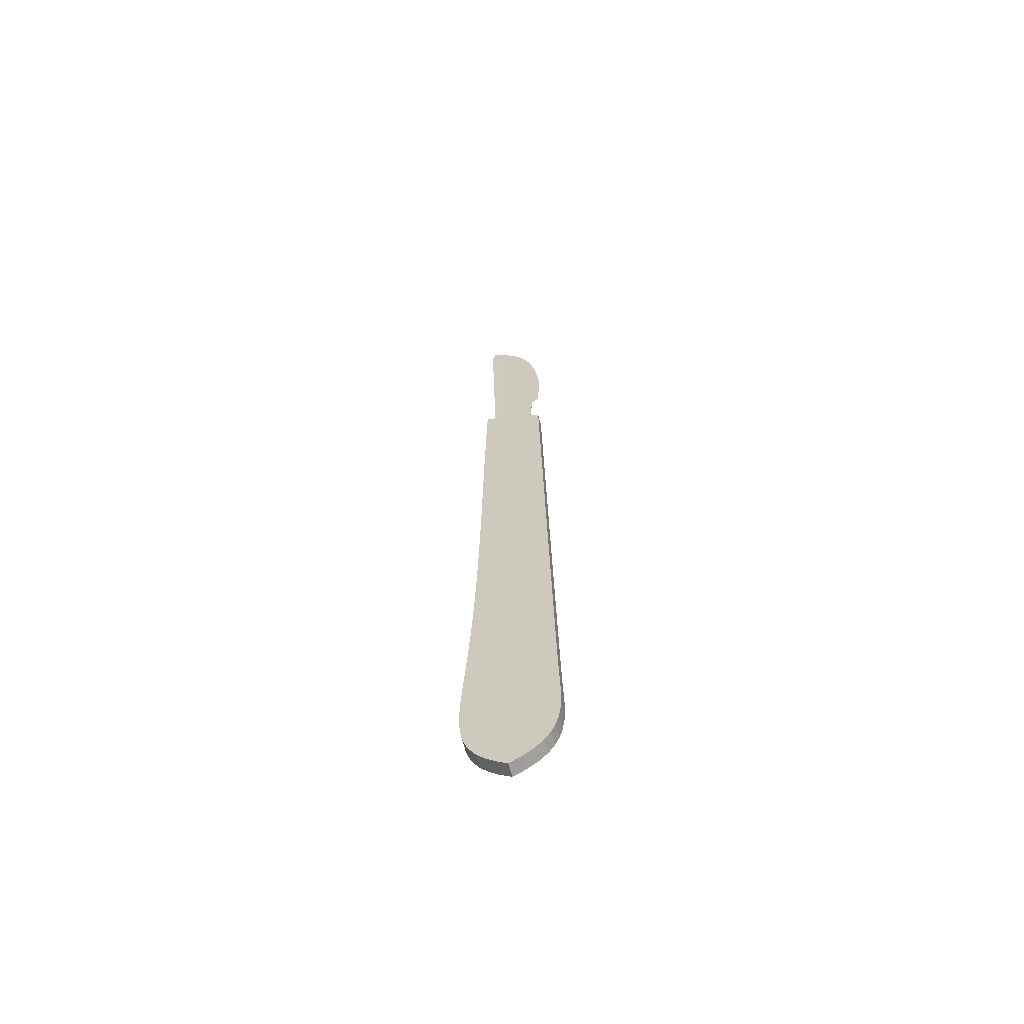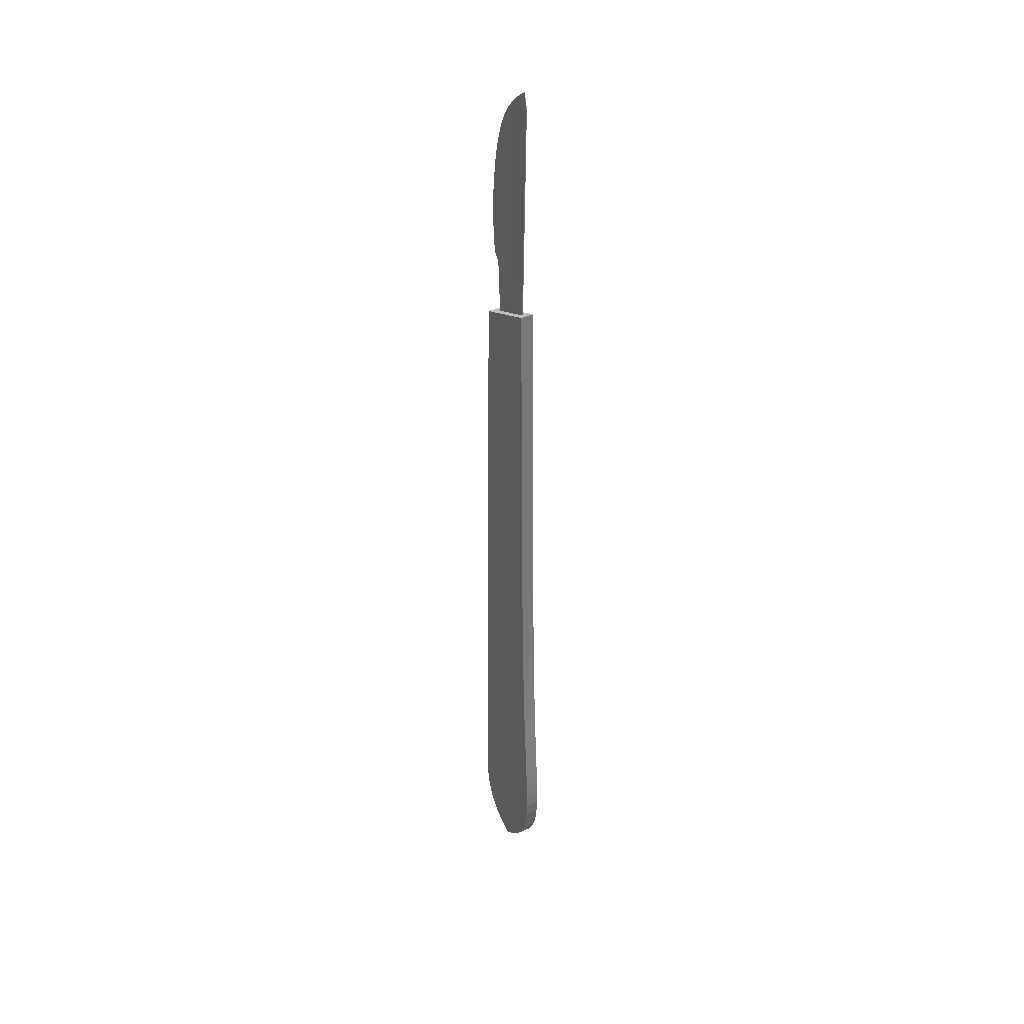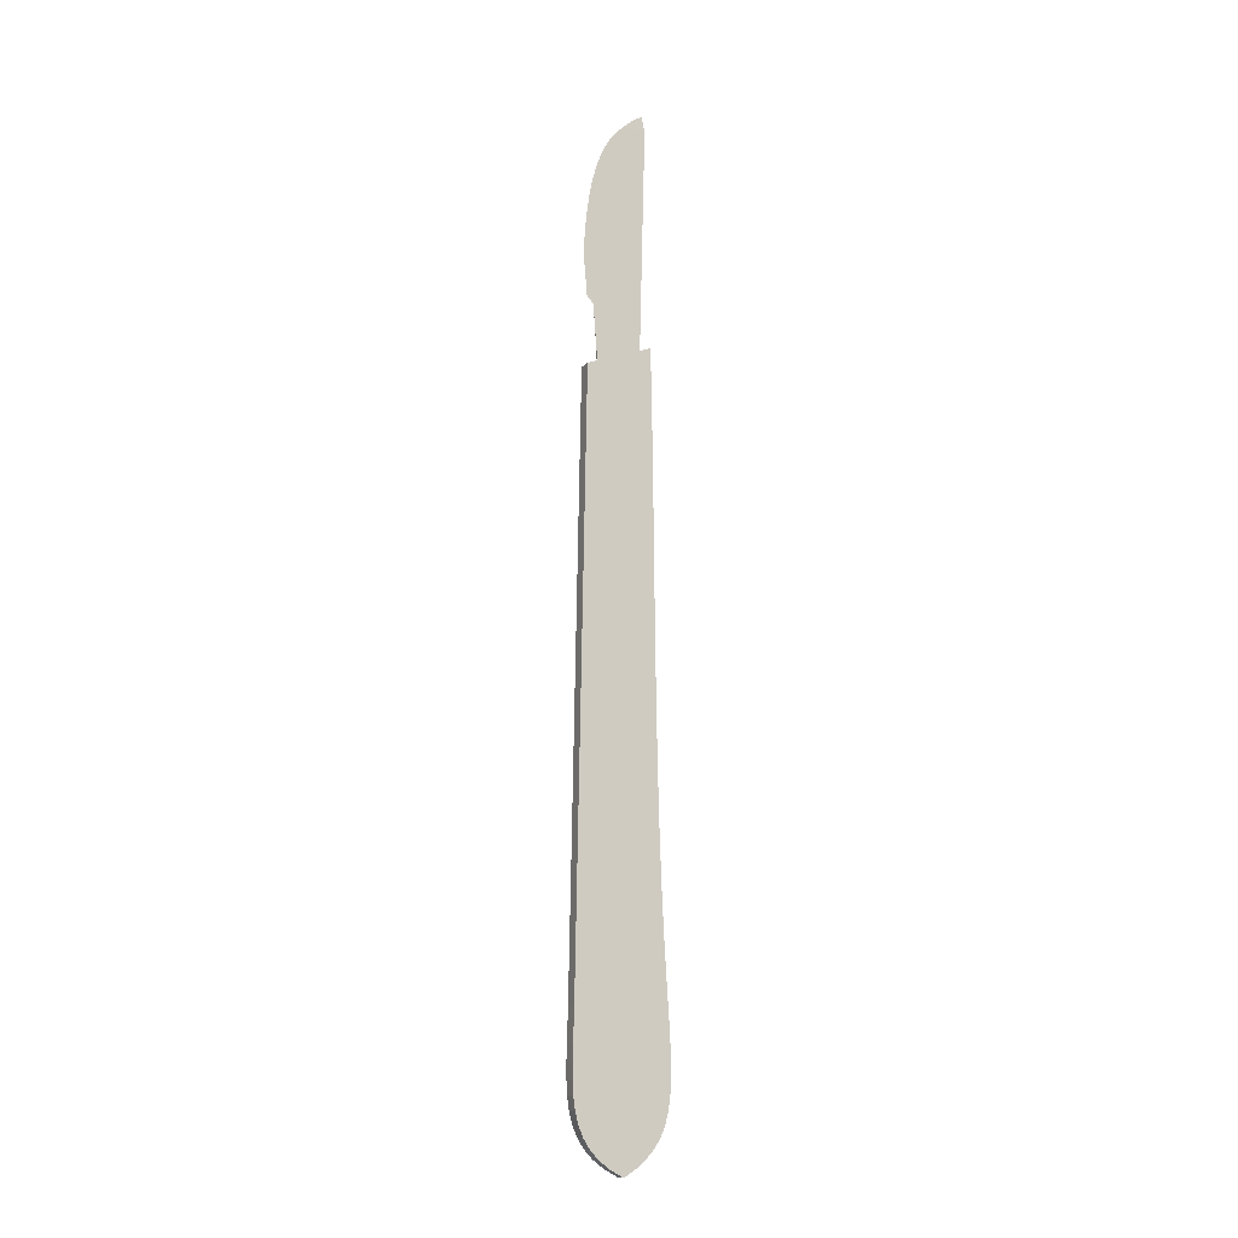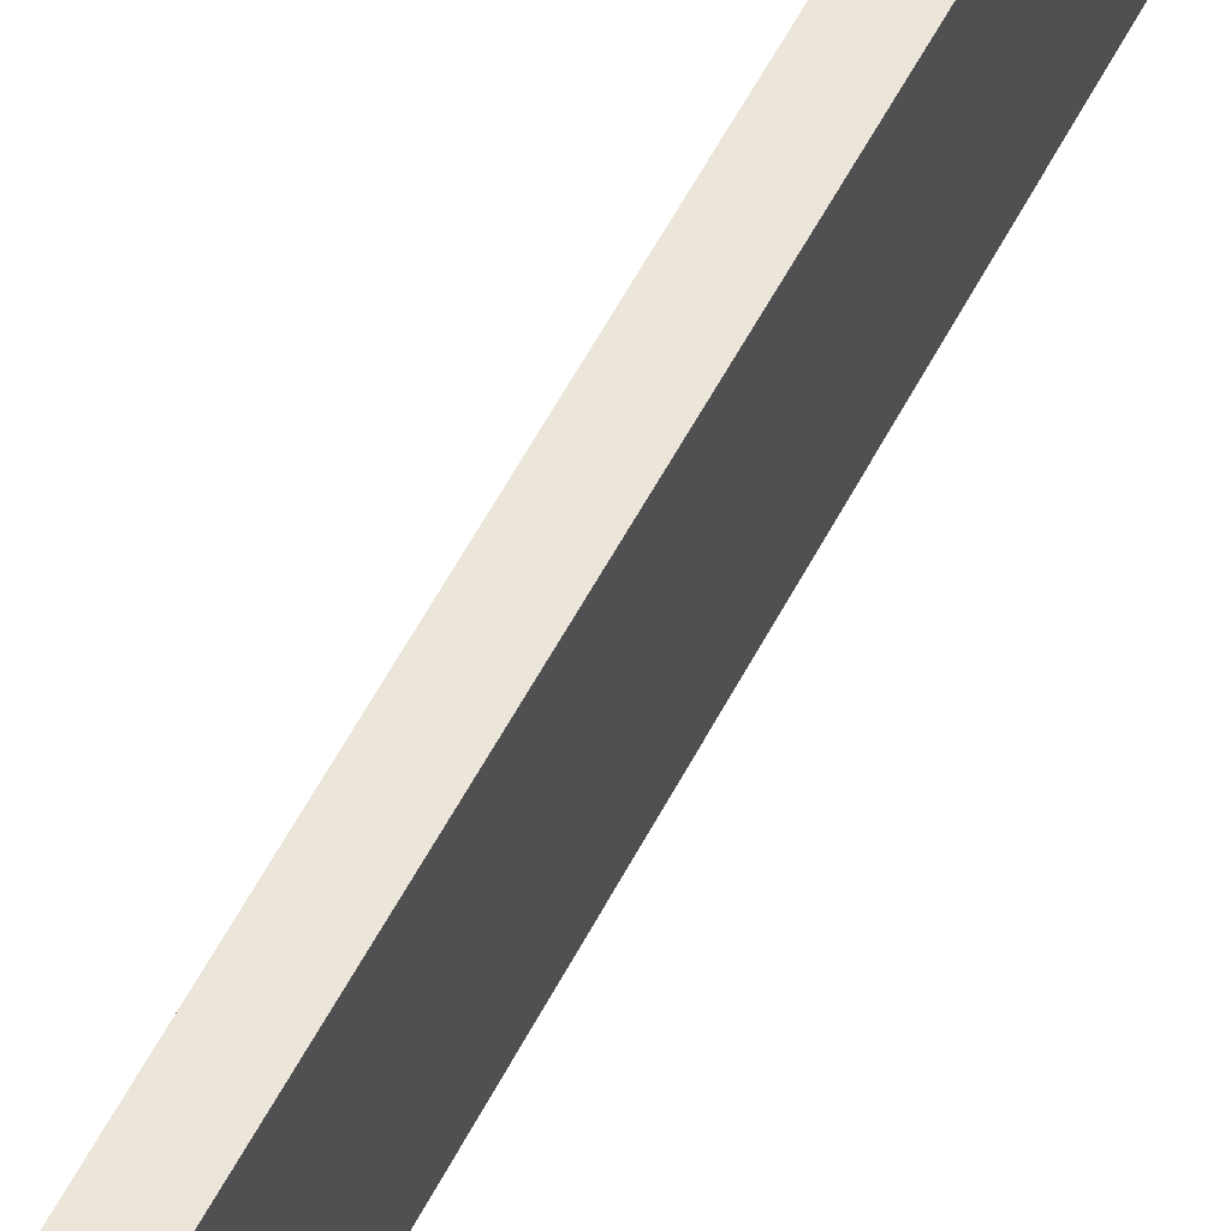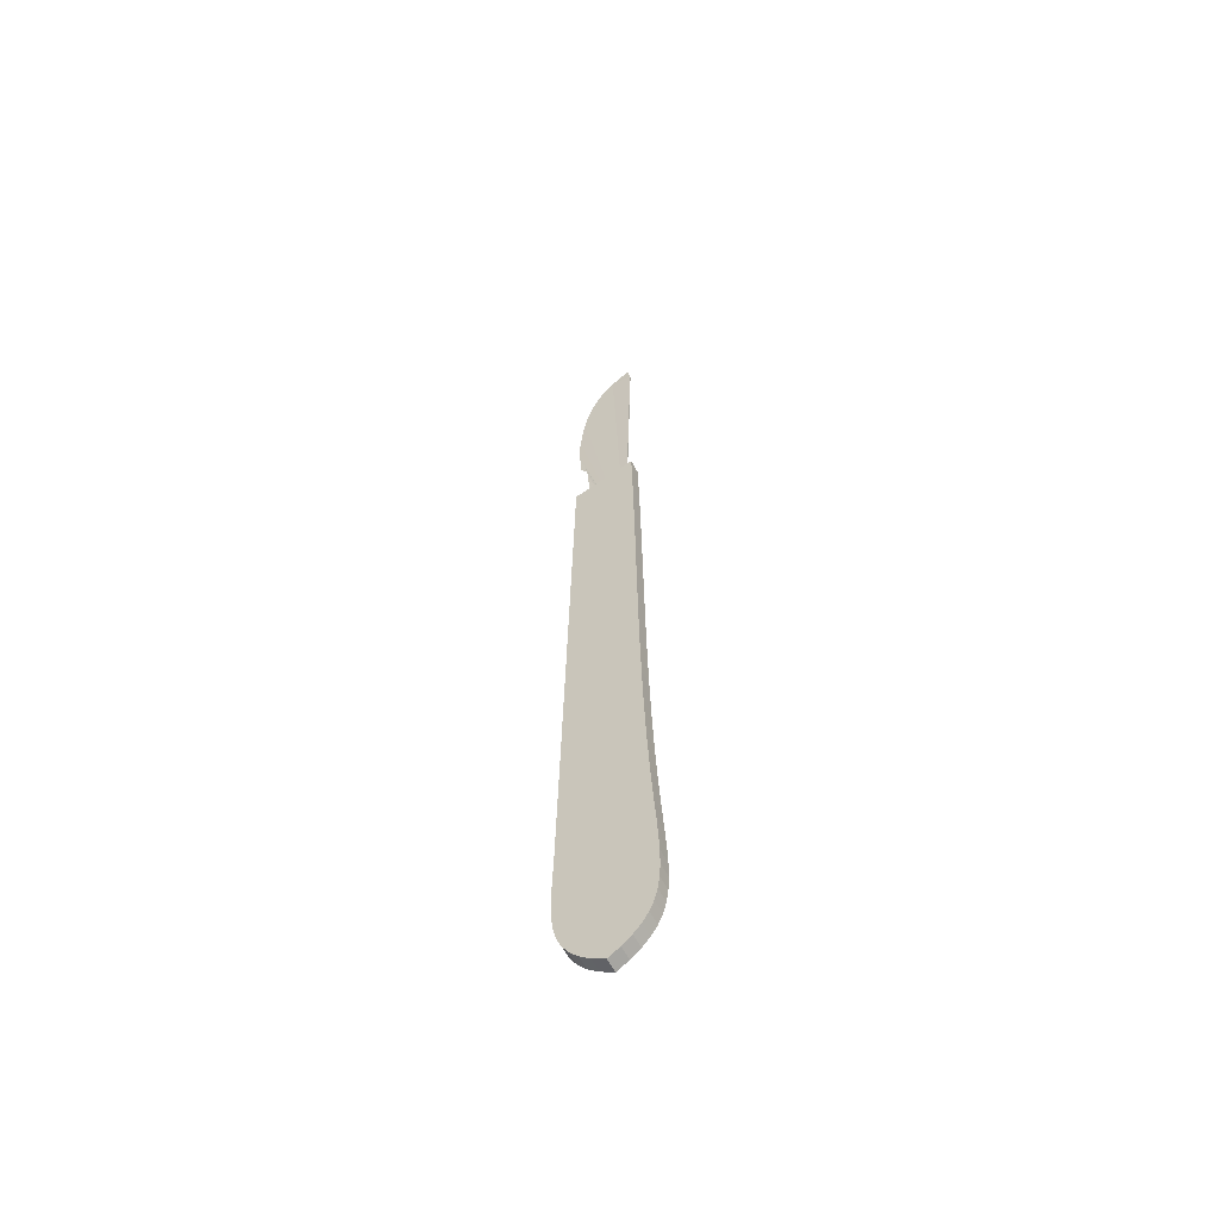
<metadata>
{"format":"obj","ext":"obj","renderer":"f3d","projection":"perspective","resolution":1024,"background":"white","views":[{"elev":-63.7,"azim":-75.8,"up":"+Y"},{"elev":35.6,"azim":148.6,"up":"+Y"},{"elev":-11.0,"azim":66.6,"up":"+Y"},{"elev":58.7,"azim":27.5,"up":"+Z"},{"elev":-58.5,"azim":117.8,"up":"+Y"}]}
</metadata>
<code>
g default
v -0.01165 11.4 -0.7408
v -0.01165 2.708 -0.5226
v -0.01165 2.715 0.3589
v -0.01165 3.066 0.3792
v -0.01165 3.433 0.3992
v -0.01165 3.811 0.4191
v -0.01165 4.193 0.439
v -0.01165 4.576 0.4588
v -0.01165 4.953 0.4787
v -0.01165 5.32 0.4987
v -0.01165 5.671 0.519
v -0.00877 6.002 0.5395
v -0.00877 6.306 0.5605
v -0.00684 6.578 0.5818
v 0.000848 8.646 0.8199
v 0.000848 8.427 0.8348
v 0.000848 8.236 0.8422
v 0.000848 8.069 0.8433
v 0.000848 7.921 0.8394
v 0.000848 7.787 0.8317
v 0.000848 7.662 0.8215
v 0.000848 7.542 0.8101
v 0.000848 7.422 0.7987
v 0.000848 7.297 0.7885
v 0.000848 7.163 0.7808
v 0.000848 7.015 0.7769
v 0.000848 6.814 0.6036
v -0.001091 6.578 0.5818
v 0.000834 6.306 0.5605
v 0.003722 6.002 0.5395
v 0.01335 5.671 0.519
v 0.01335 5.32 0.4987
v 0.01335 4.953 0.4787
v 0.01335 4.576 0.4588
v 0.01335 4.193 0.439
v 0.01335 3.811 0.4191
v 0.01335 3.433 0.3992
v 0.01335 3.066 0.3792
v 0.01335 2.715 0.3589
v 0.01335 2.708 -0.5226
v 0.01335 11.4 -0.7408
v 0.000848 11.79 -0.6628
v 0.000848 11.65 -0.4387
v 0.000848 11.45 -0.1788
v 0.000848 11.16 0.09785
v 0.000848 10.97 0.2365
v 0.000848 10.75 0.3575
v 0.000848 10.42 0.4924
v 0.000848 9.955 0.6295
v 0.000848 9.635 0.6948
v 0.000848 9.283 0.7499
v 0.000848 8.898 0.7962
v 0.175 -13.31 -0.1038
v 0.175 -13.12 0.2283
v 0.175 -12.92 0.496
v 0.175 -12.69 0.706
v 0.175 -12.43 0.8648
v 0.175 -12.16 0.9792
v 0.175 -11.86 1.056
v 0.175 -11.54 1.101
v 0.175 -11.19 1.121
v 0.175 -10.82 1.123
v 0.175 -10.43 1.114
v 0.175 -10.01 1.1
v 0.175 -9.572 1.088
v 0.175 -8.869 1.074
v 0.175 -7.98 1.057
v 0.175 -6.932 1.038
v 0.175 -5.752 1.016
v 0.175 -4.466 0.9923
v 0.175 -3.1 0.9674
v 0.175 -1.681 0.9417
v 0.175 -0.2362 0.9155
v 0.175 1.209 0.8893
v 0.175 2.628 0.8635
v 0.175 3.993 0.8386
v 0.175 5.28 0.8151
v 0.175 5.844 -0.808
v 0.175 4.589 -0.8343
v 0.175 3.324 -0.8544
v 0.175 2.054 -0.8703
v 0.175 0.78 -0.8841
v 0.175 -0.4938 -0.8979
v 0.175 -1.764 -0.9138
v 0.175 -3.029 -0.9339
v 0.175 -4.284 -0.9602
v 0.175 -5.527 -0.9949
v 0.175 -6.754 -1.04
v 0.175 -7.962 -1.098
v 0.175 -9.149 -1.17
v 0.175 -9.75 -1.21
v 0.175 -10.29 -1.242
v 0.175 -10.77 -1.26
v 0.175 -11.19 -1.26
v 0.175 -11.57 -1.238
v 0.175 -11.9 -1.19
v 0.175 -12.2 -1.111
v 0.175 -12.47 -0.9968
v 0.175 -12.7 -0.8434
v 0.175 -12.92 -0.6464
v 0.175 -13.12 -0.4013
v -0.1913 -13.12 -0.4013
v -0.1913 -12.92 -0.6464
v -0.1913 -12.7 -0.8434
v -0.1913 -12.47 -0.9968
v -0.1913 -12.2 -1.111
v -0.1913 -11.9 -1.19
v -0.1913 -11.57 -1.238
v -0.1913 -11.19 -1.26
v -0.1913 -10.77 -1.26
v -0.1913 -10.29 -1.242
v -0.1913 -9.75 -1.21
v -0.1913 -9.149 -1.17
v -0.1913 -7.962 -1.098
v -0.1913 -6.754 -1.04
v -0.1913 -5.527 -0.9949
v -0.1913 -4.284 -0.9602
v -0.1913 -3.029 -0.9339
v -0.1913 -1.764 -0.9138
v -0.1913 -0.4938 -0.8979
v -0.1913 0.78 -0.8841
v -0.1913 2.054 -0.8703
v -0.1913 3.324 -0.8544
v -0.1913 4.589 -0.8343
v -0.1913 5.844 -0.808
v -0.1913 5.28 0.8151
v -0.1913 3.993 0.8386
v -0.1913 2.628 0.8635
v -0.1913 1.209 0.8893
v -0.1913 -0.2362 0.9155
v -0.1913 -1.681 0.9417
v -0.1913 -3.1 0.9674
v -0.1913 -4.466 0.9923
v -0.1913 -5.752 1.016
v -0.1913 -6.932 1.038
v -0.1913 -7.98 1.057
v -0.1913 -8.869 1.074
v -0.1913 -9.572 1.088
v -0.1913 -10.01 1.1
v -0.1913 -10.43 1.114
v -0.1913 -10.82 1.123
v -0.1913 -11.19 1.121
v -0.1913 -11.54 1.101
v -0.1913 -11.86 1.056
v -0.1913 -12.16 0.9792
v -0.1913 -12.43 0.8648
v -0.1913 -12.69 0.706
v -0.1913 -12.92 0.496
v -0.1913 -13.12 0.2283
v -0.1913 -13.31 -0.1038
g Scalple:Mesh
f 43 1 42
f 44 1 43
f 2 1 44
f 45 2 44
f 46 2 45
f 47 2 46
f 48 2 47
f 49 2 48
f 50 2 49
f 51 2 50
f 52 2 51
f 2 52 15
f 16 2 15
f 17 2 16
f 18 2 17
f 19 2 18
f 20 2 19
f 21 2 20
f 22 27 21
f 27 2 21
f 23 27 22
f 24 27 23
f 26 27 25
f 14 2 27
f 13 2 14
f 12 2 13
f 11 2 12
f 10 2 11
f 9 2 10
f 8 2 9
f 7 2 8
f 6 2 7
f 5 2 6
f 4 2 5
f 3 2 4
f 14 27 28
f 13 14 28 29
f 12 13 29 30
f 11 12 30 31
f 10 11 31 32
f 9 10 32 33
f 8 9 33 34
f 7 8 34 35
f 6 7 35 36
f 5 6 36 37
f 4 5 37 38
f 3 4 38 39
f 2 3 39 40
f 1 2 40 41
f 42 1 41
f 42 41 43
f 43 41 44
f 41 40 44
f 44 40 45
f 45 40 46
f 46 40 47
f 47 40 48
f 48 40 49
f 49 40 50
f 50 40 51
f 51 40 52
f 15 52 40
f 15 40 16
f 16 40 17
f 17 40 18
f 18 40 19
f 19 40 20
f 20 40 21
f 21 40 27
f 24 27 25
f 27 40 28
f 28 40 29
f 29 40 30
f 30 40 31
f 31 40 32
f 32 40 33
f 33 40 34
f 34 40 35
f 35 40 36
f 36 40 37
f 37 40 38
f 38 40 39
f 77 79 78
f 76 79 77
f 76 80 79
f 75 80 76
f 75 81 80
f 74 81 75
f 74 82 81
f 73 82 74
f 73 83 82
f 72 83 73
f 72 84 83
f 71 84 72
f 71 85 84
f 71 86 85
f 70 86 71
f 70 87 86
f 69 87 70
f 69 88 87
f 68 88 69
f 68 89 88
f 67 89 68
f 67 90 89
f 66 90 67
f 65 90 66
f 65 91 90
f 64 91 65
f 64 92 91
f 63 92 64
f 63 93 92
f 62 93 63
f 62 94 93
f 61 94 62
f 60 94 61
f 60 95 94
f 59 95 60
f 59 96 95
f 58 96 59
f 58 97 96
f 57 97 58
f 57 98 97
f 56 98 57
f 56 99 98
f 55 99 56
f 55 100 99
f 54 100 55
f 54 101 100
f 54 53 101
f 100 101 102 103
f 99 100 103 104
f 98 99 104 105
f 97 98 105 106
f 96 97 106 107
f 95 96 107 108
f 94 95 108 109
f 93 94 109 110
f 92 93 110 111
f 91 92 111 112
f 90 91 112 113
f 89 90 113 114
f 88 89 114 115
f 87 88 115 116
f 86 87 116 117
f 85 86 117 118
f 84 85 118 119
f 83 84 119 120
f 82 83 120 121
f 81 82 121 122
f 80 81 122 123
f 79 80 123 124
f 78 79 124 125
f 77 78 125 126
f 76 77 126 127
f 75 76 127 128
f 74 75 128 129
f 73 74 129 130
f 72 73 130 131
f 71 72 131 132
f 70 71 132 133
f 69 70 133 134
f 68 69 134 135
f 67 68 135 136
f 66 67 136 137
f 65 66 137 138
f 64 65 138 139
f 63 64 139 140
f 62 63 140 141
f 61 62 141 142
f 60 61 142 143
f 59 60 143 144
f 58 59 144 145
f 57 58 145 146
f 56 57 146 147
f 55 56 147 148
f 54 55 148 149
f 101 53 150 102
f 53 54 149 150
f 125 124 126
f 126 124 127
f 124 123 127
f 127 123 128
f 123 122 128
f 128 122 129
f 122 121 129
f 129 121 130
f 121 120 130
f 130 120 131
f 120 119 131
f 131 119 132
f 119 118 132
f 118 117 132
f 132 117 133
f 117 116 133
f 133 116 134
f 116 115 134
f 134 115 135
f 115 114 135
f 135 114 136
f 114 113 136
f 136 113 137
f 137 113 138
f 113 112 138
f 138 112 139
f 112 111 139
f 139 111 140
f 111 110 140
f 140 110 141
f 110 109 141
f 141 109 142
f 142 109 143
f 109 108 143
f 143 108 144
f 108 107 144
f 144 107 145
f 107 106 145
f 145 106 146
f 106 105 146
f 146 105 147
f 105 104 147
f 147 104 148
f 104 103 148
f 148 103 149
f 103 102 149
f 102 150 149

</code>
